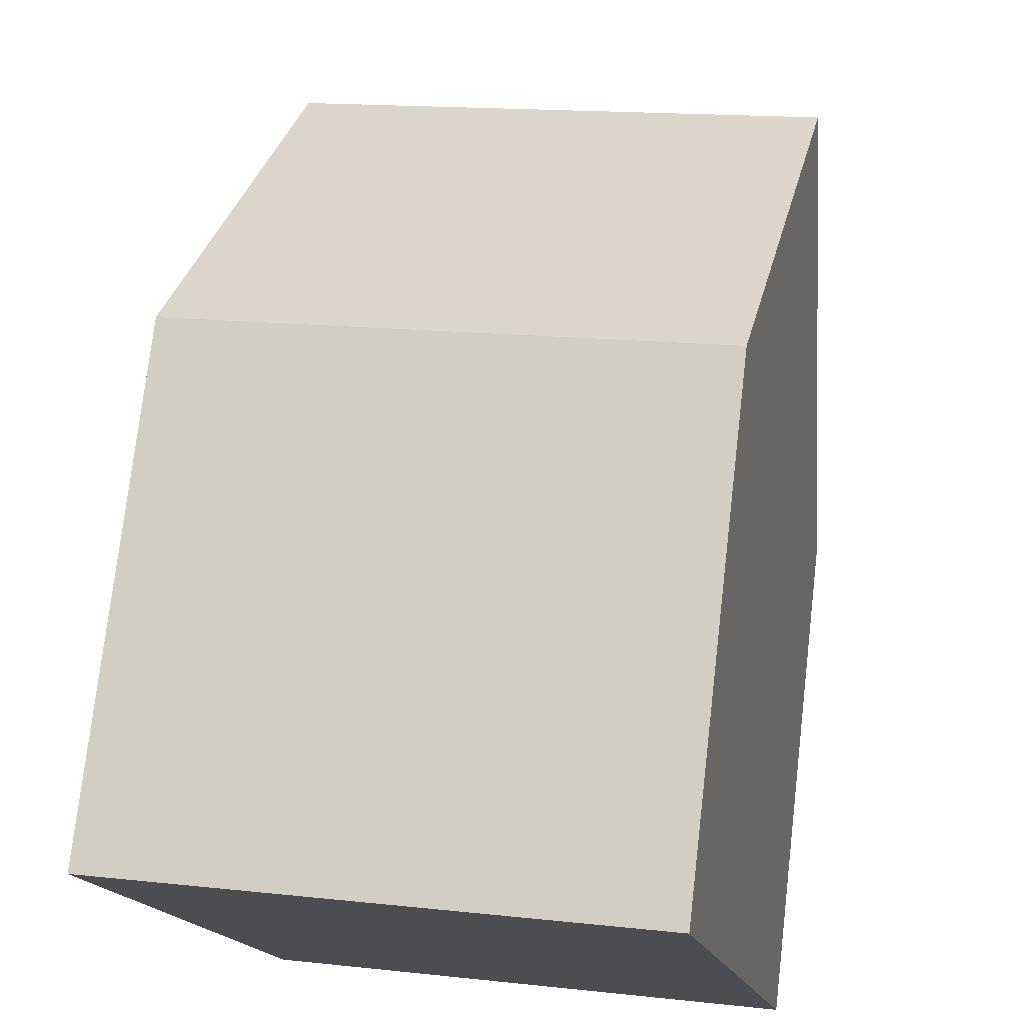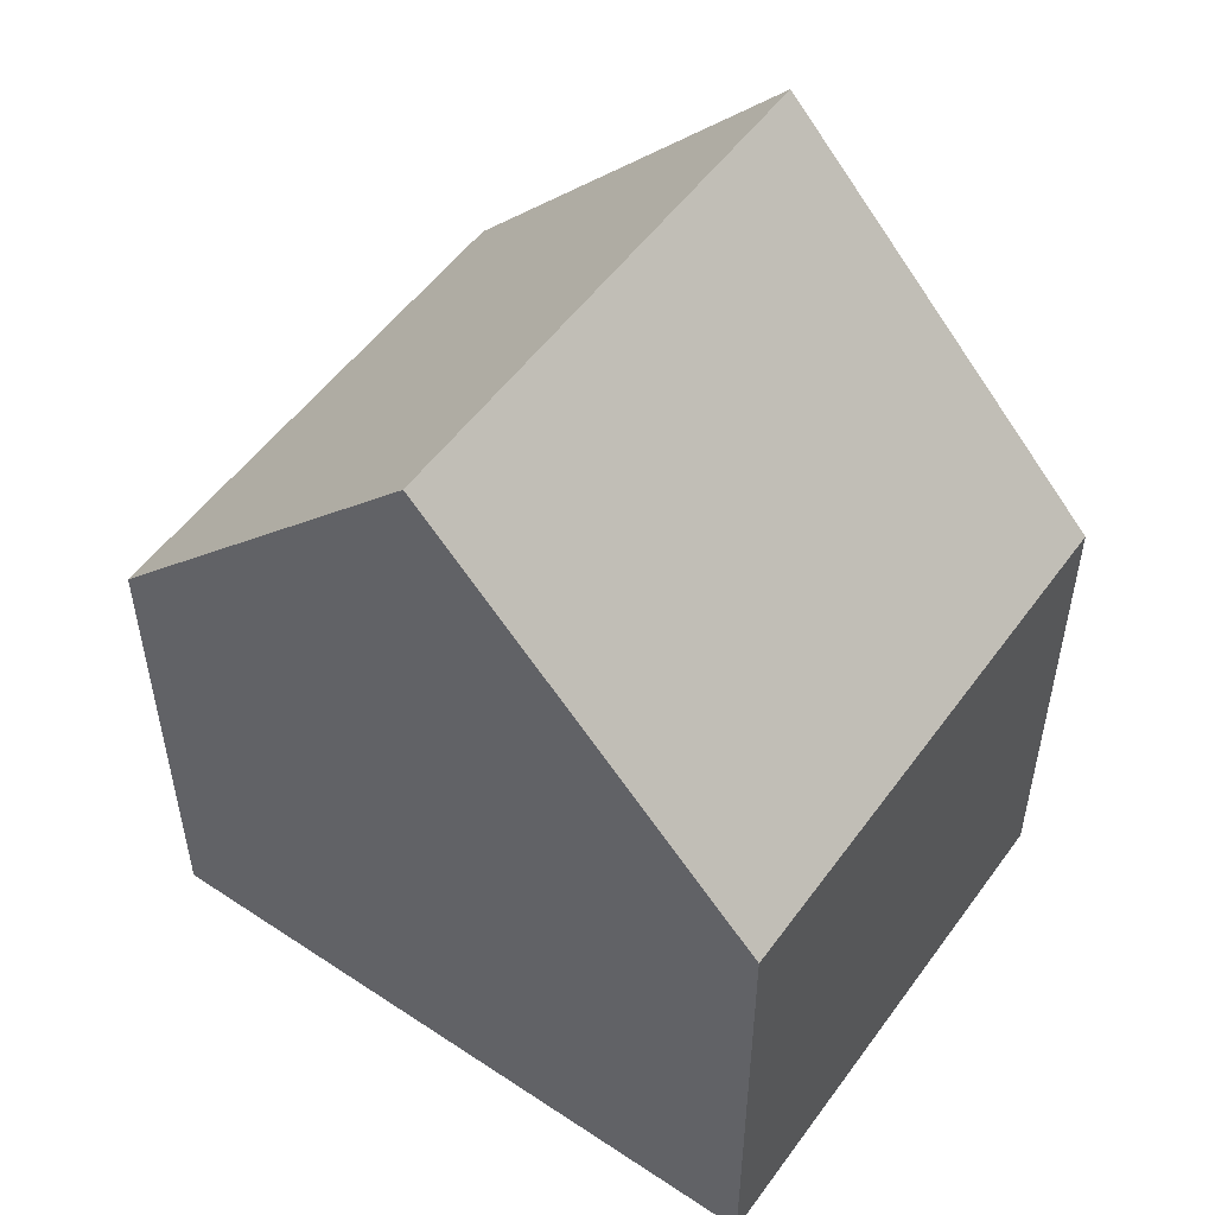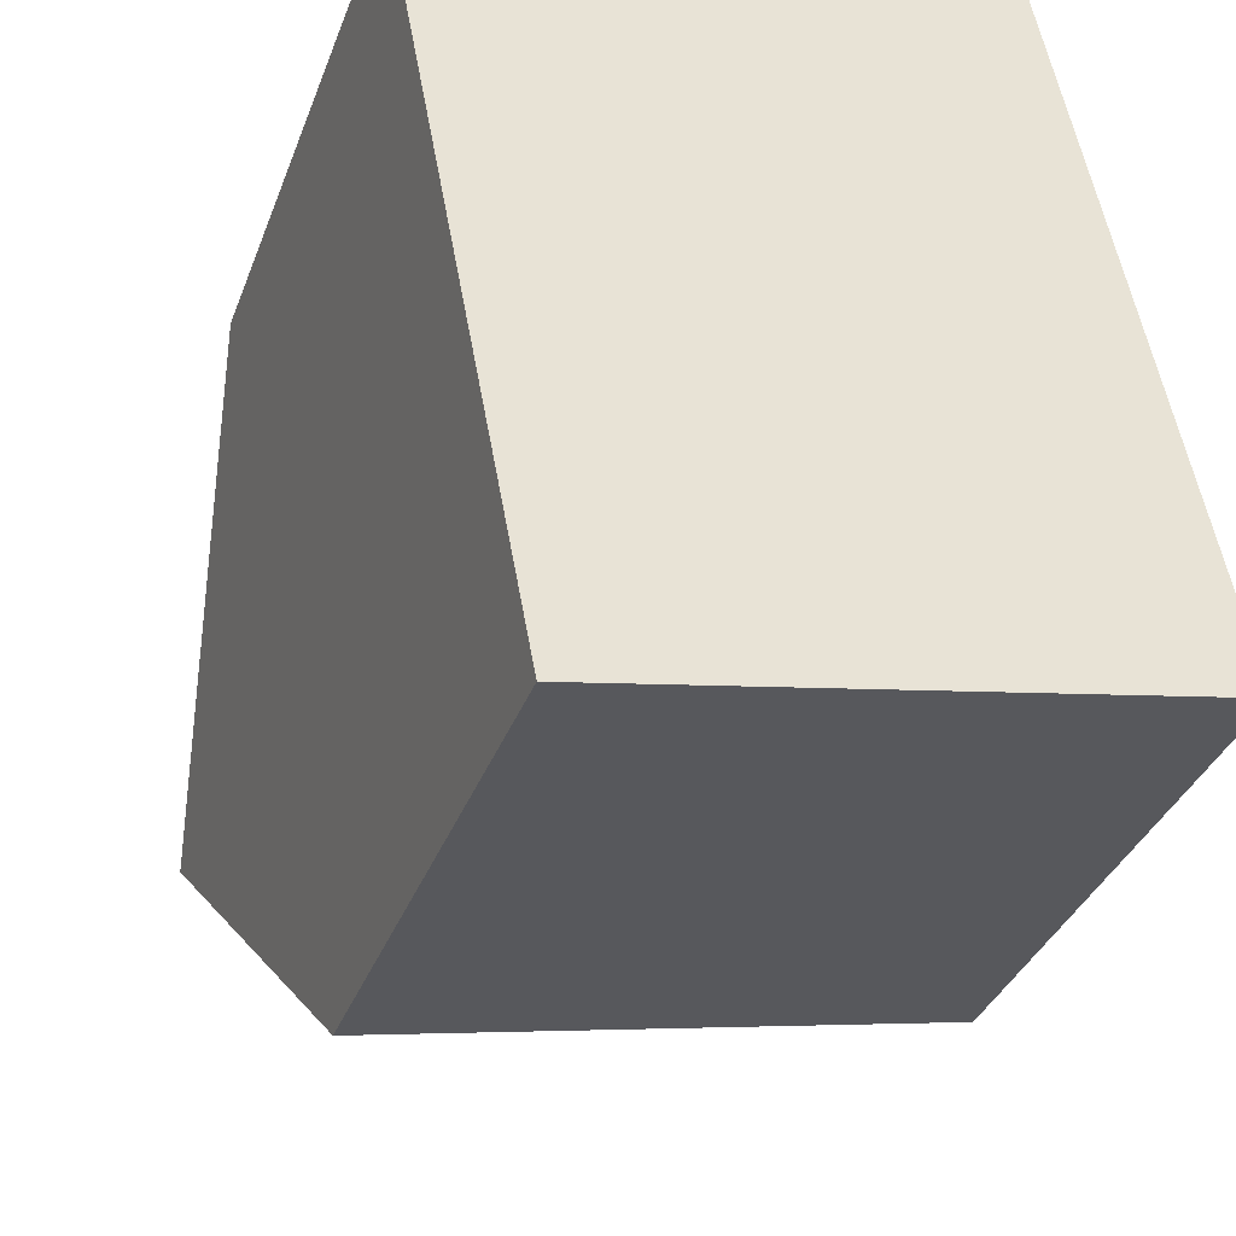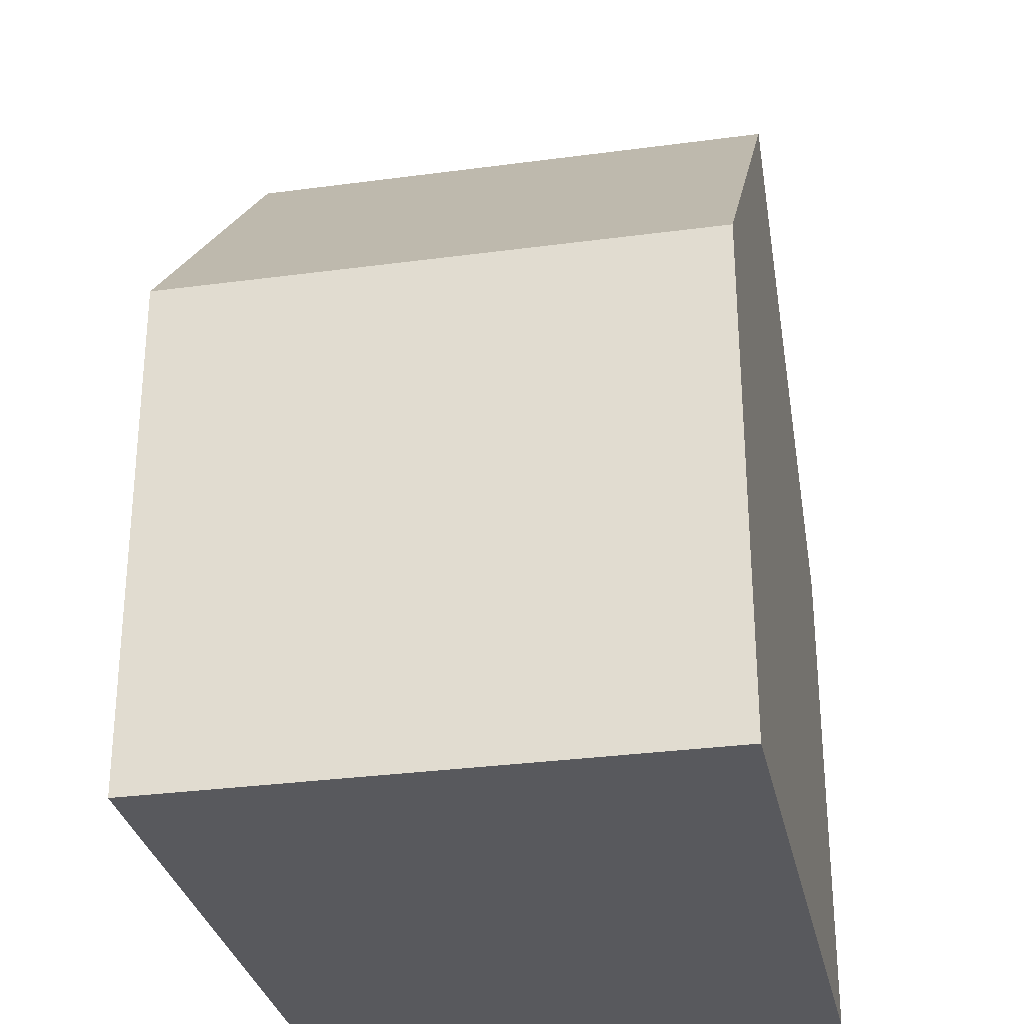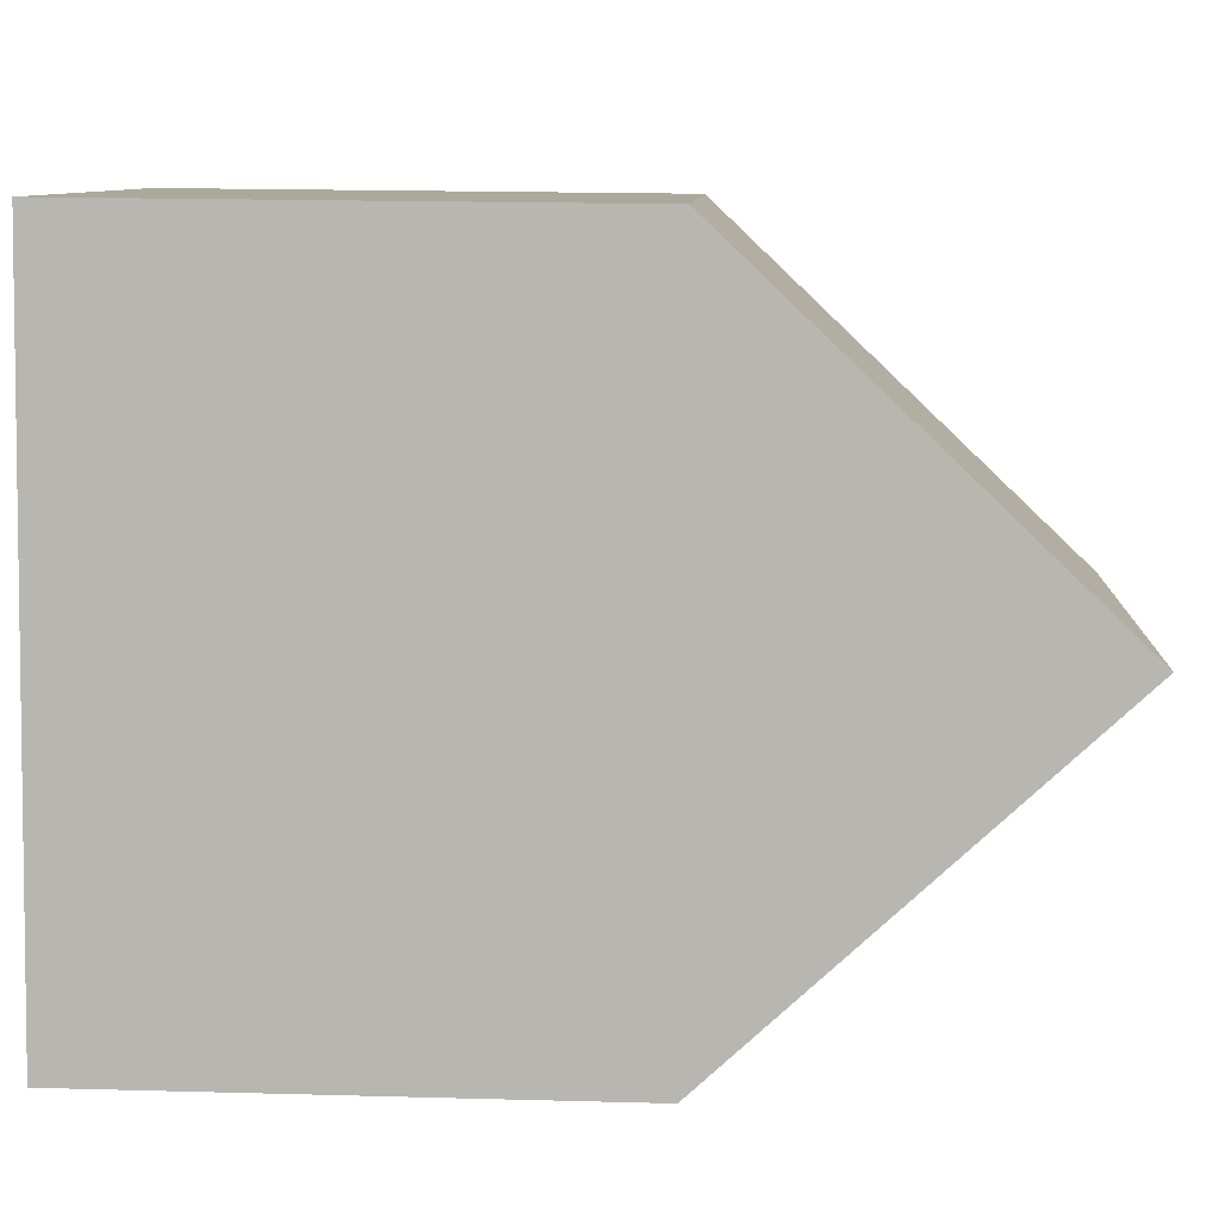
<metadata>
{"format":"obj","ext":"obj","renderer":"f3d","projection":"perspective","resolution":1024,"background":"white","views":[{"elev":75.3,"azim":6.6,"up":"+Z"},{"elev":52.7,"azim":114.0,"up":"+Y"},{"elev":-35.3,"azim":-19.0,"up":"+Z"},{"elev":59.9,"azim":-0.1,"up":"+Z"},{"elev":19.6,"azim":92.9,"up":"+Z"}]}
</metadata>
<code>
v  0.966 13.16 -5.071
v  10.04 7.625 -8.578
v  1.933 7.625 -10.15
v  9.002 13.16 -3.51
v  0 7.636 4.676e-16
v  7.966 7.618 1.565
v  0 0 0
v  7.966 -9.583e-17 1.565
v  10.04 5.253e-16 -8.578
v  9.002 2.149e-16 -3.51
v  1.933 6.217e-16 -10.15
v  0.966 3.105e-16 -5.071
g defaultobject
f 1 2 3
f 2 1 4
f 5 4 1
f 4 5 6
f 7 6 5
f 6 7 8
f 6 2 4
f 2 6 8
f 2 8 9
f 9 8 10
f 9 3 2
f 3 9 11
f 3 5 1
f 5 3 7
f 7 3 12
f 12 3 11
f 10 11 9
f 11 10 8
f 11 8 12
f 12 8 7

</code>
